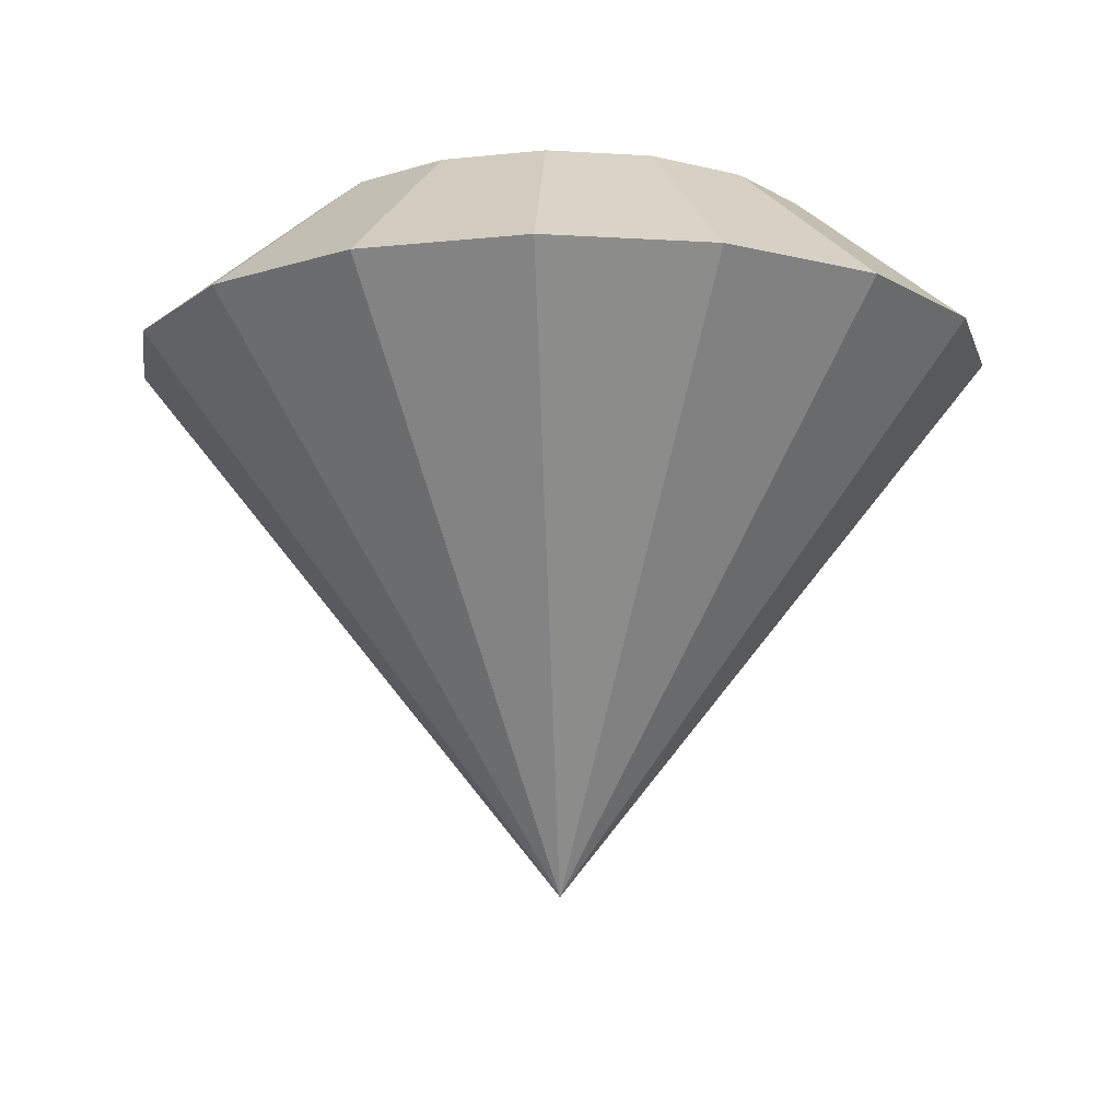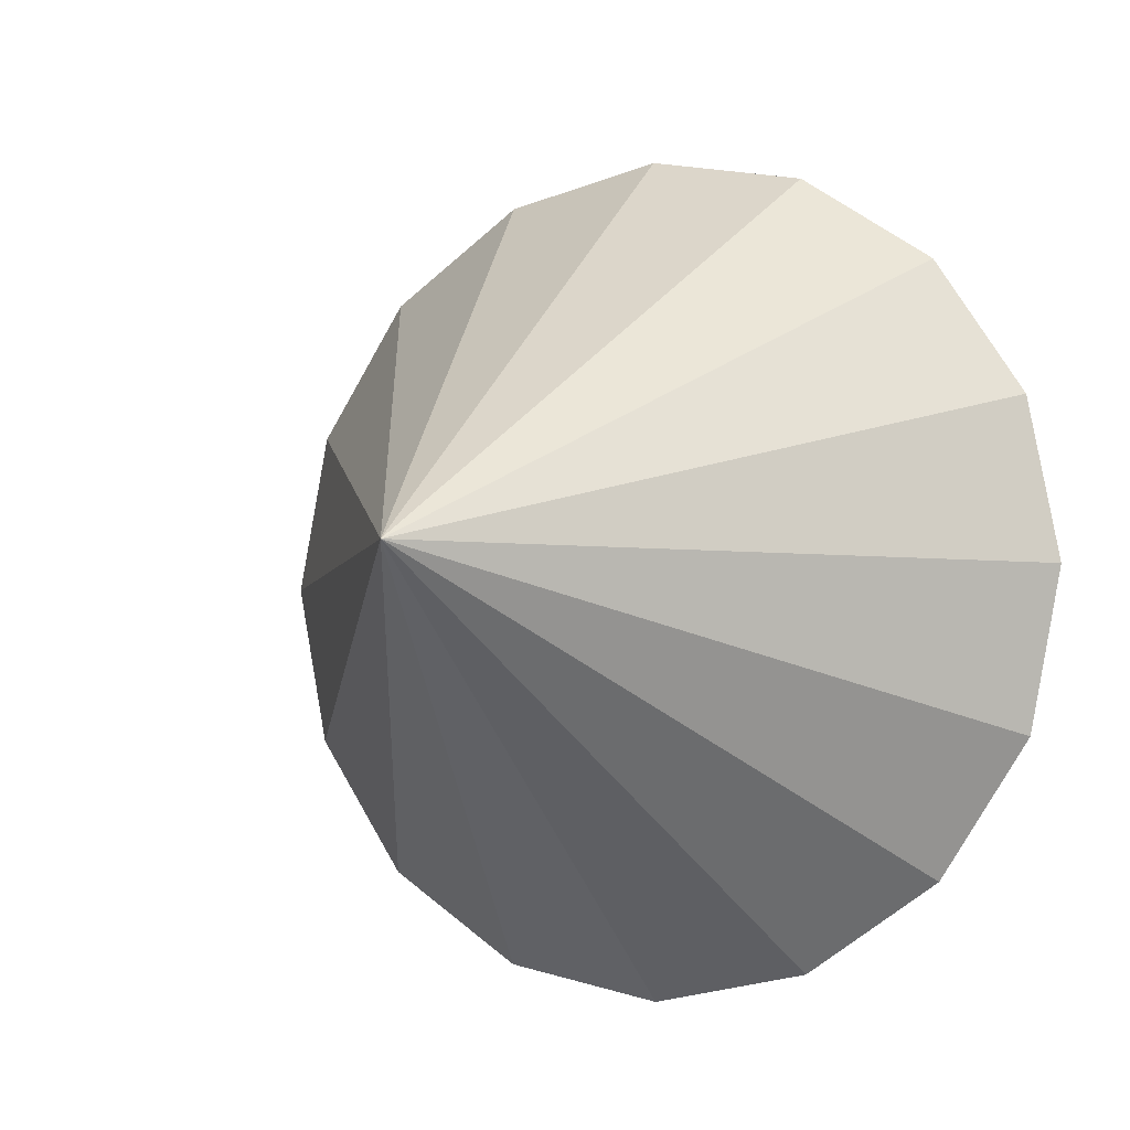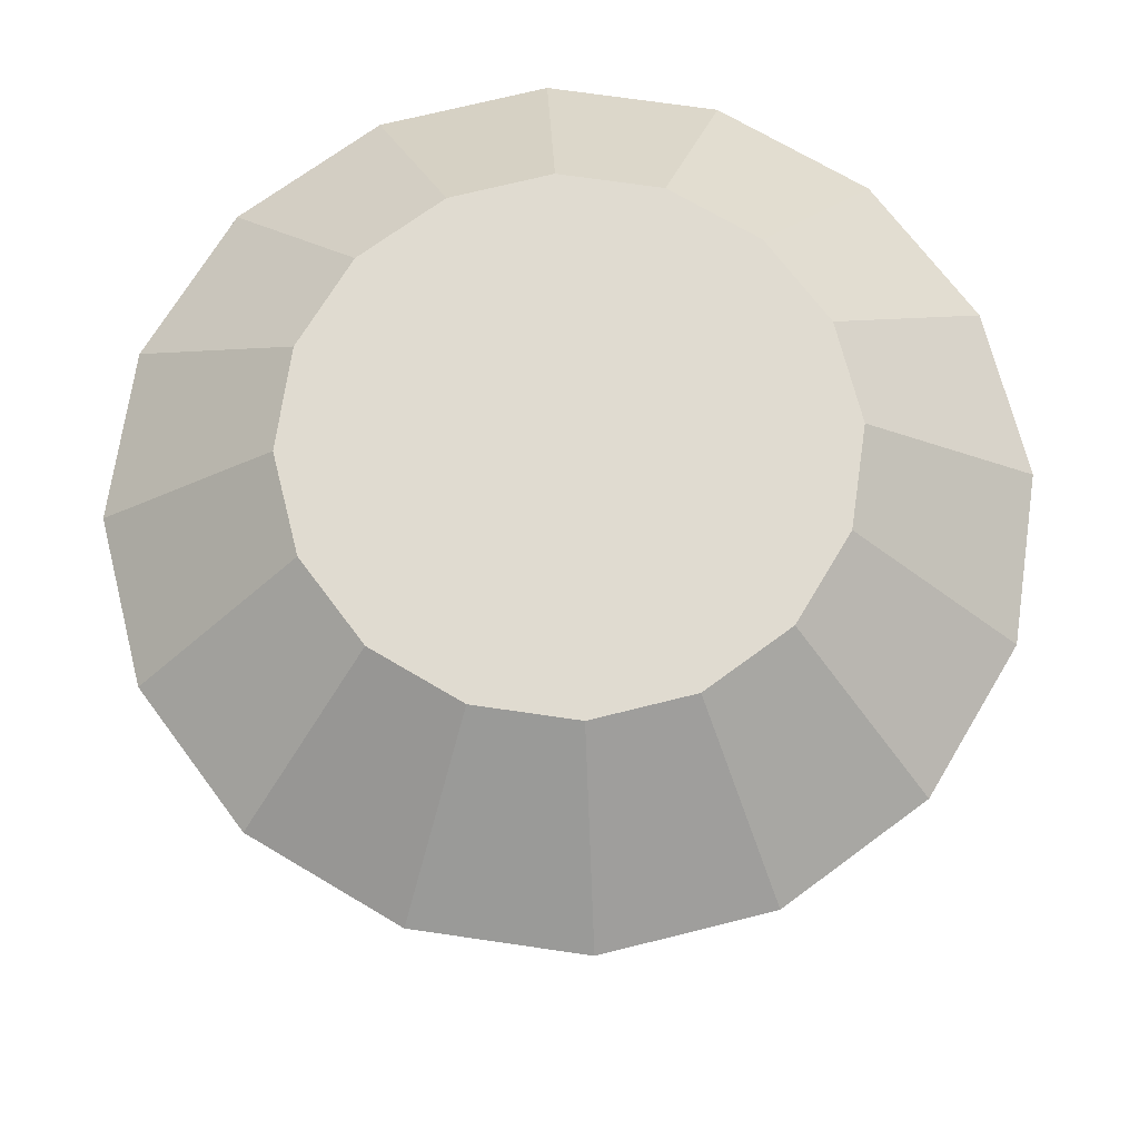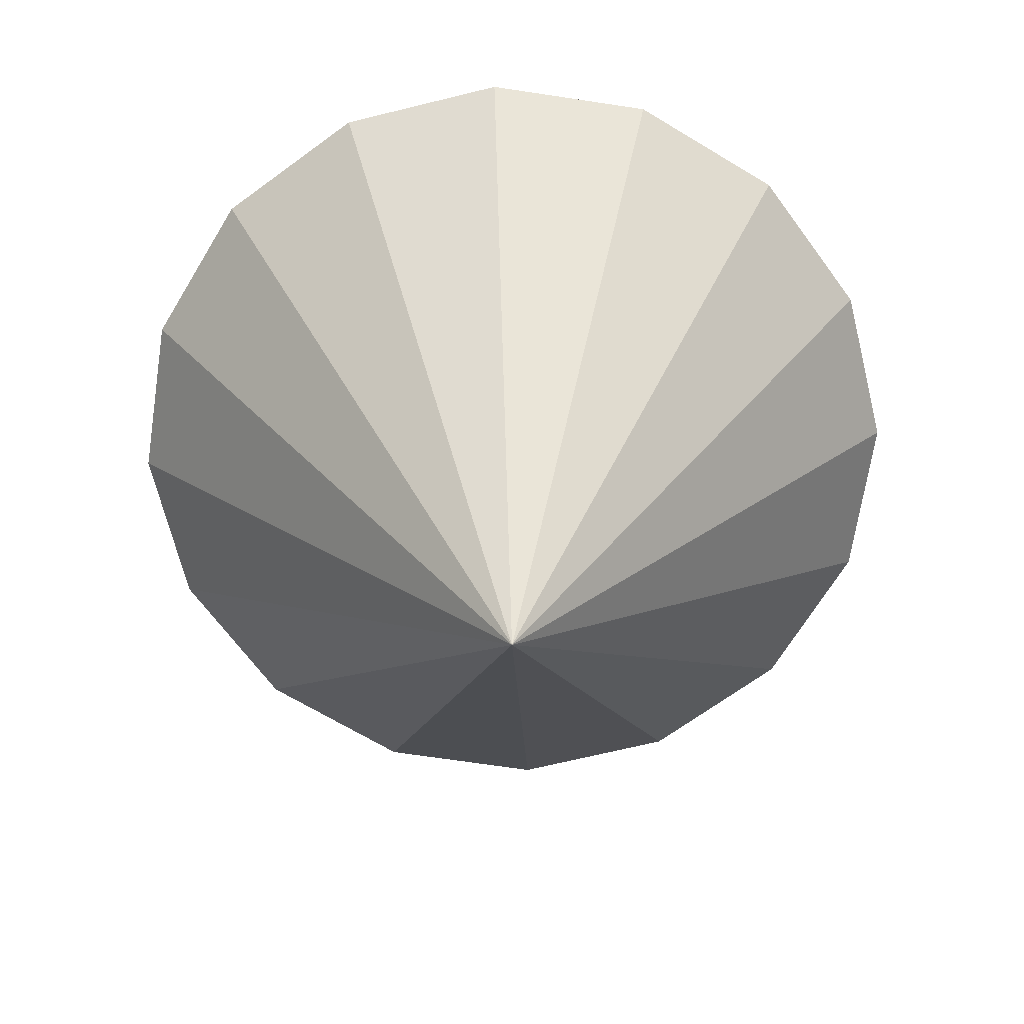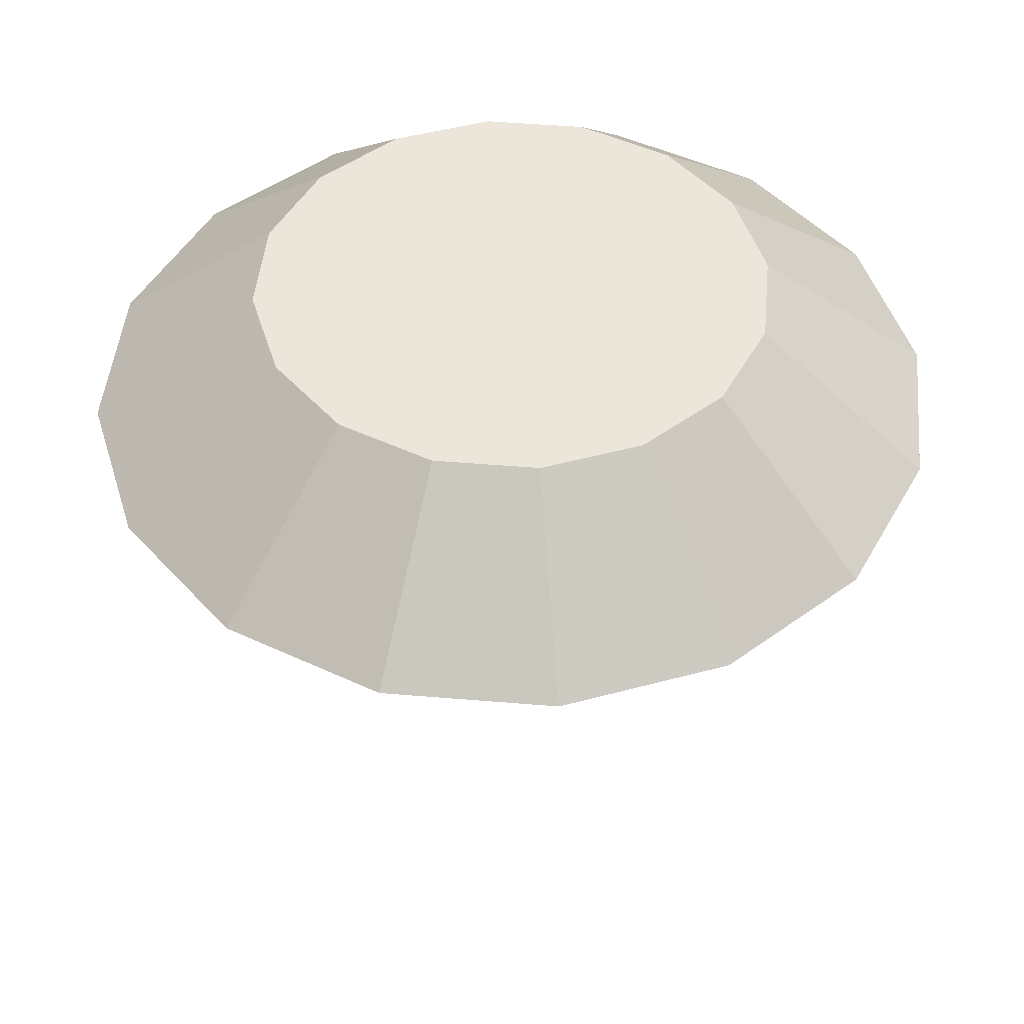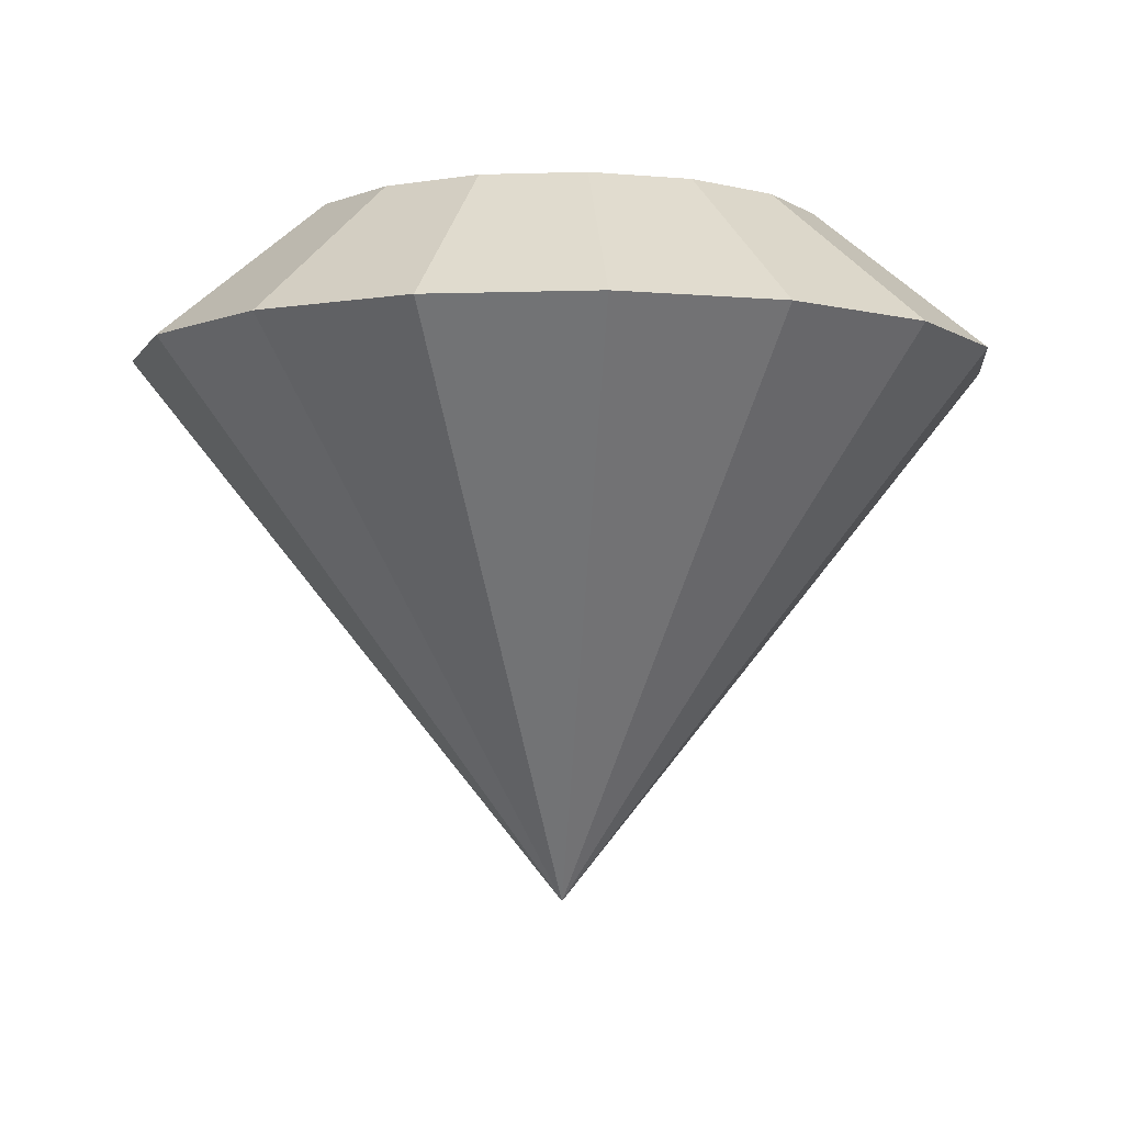
<metadata>
{"format":"obj","ext":"obj","renderer":"f3d","projection":"perspective","resolution":1024,"background":"white","views":[{"elev":-12.1,"azim":-64.5,"up":"+Y"},{"elev":-4.3,"azim":27.7,"up":"+Z"},{"elev":70.0,"azim":-25.4,"up":"+Y"},{"elev":-67.5,"azim":-19.9,"up":"+Y"},{"elev":47.2,"azim":-118.3,"up":"+Y"},{"elev":-4.7,"azim":-72.8,"up":"+Y"}]}
</metadata>
<code>
o Diamond_Cylinder
v 2.095 0.5013 -0.4484
v 2.095 1.748 -1.448
v 2.478 1.748 -1.372
v 2.802 1.748 -1.155
v 3.019 1.748 -0.8311
v 3.095 1.748 -0.4484
v 3.019 1.748 -0.0657
v 2.802 1.748 0.2587
v 2.478 1.748 0.4755
v 2.095 1.748 0.5516
v 1.713 1.748 0.4755
v 1.388 1.748 0.2587
v 1.171 1.748 -0.0657
v 1.095 1.748 -0.4484
v 1.171 1.748 -0.8311
v 1.388 1.748 -1.155
v 1.713 1.748 -1.372
v 2.095 2.077 -0.4484
v 2.326 2.077 -1.006
v 2.095 2.077 -1.051
v 2.522 2.077 -0.8748
v 2.652 2.077 -0.6792
v 2.698 2.077 -0.4484
v 2.652 2.077 -0.2176
v 2.522 2.077 -0.02199
v 2.326 2.077 0.1087
v 2.095 2.077 0.1546
v 1.865 2.077 0.1087
v 1.669 2.077 -0.02199
v 1.538 2.077 -0.2176
v 1.492 2.077 -0.4484
v 1.538 2.077 -0.6792
v 1.669 2.077 -0.8748
v 1.865 2.077 -1.006
v 2.245 2.077 -0.81
v 2.095 2.077 -0.8398
v 2.372 2.077 -0.7252
v 2.457 2.077 -0.5982
v 2.487 2.077 -0.4484
v 2.457 2.077 -0.2986
v 2.372 2.077 -0.1716
v 2.245 2.077 -0.08674
v 2.095 2.077 -0.05694
v 1.946 2.077 -0.08674
v 1.819 2.077 -0.1716
v 1.734 2.077 -0.2986
v 1.704 2.077 -0.4484
v 1.734 2.077 -0.5982
v 1.819 2.077 -0.7252
v 1.946 2.077 -0.81
f 1 2 3
f 1 3 4
f 1 4 5
f 1 5 6
f 1 6 7
f 1 7 8
f 1 8 9
f 1 9 10
f 1 10 11
f 1 11 12
f 1 12 13
f 1 13 14
f 1 14 15
f 1 15 16
f 3 2 20 19
f 1 16 17
f 1 17 2
f 15 14 31 32
f 8 7 24 25
f 13 12 29 30
f 2 17 34 20
f 6 5 22 23
f 11 10 27 28
f 16 15 32 33
f 4 3 19 21
f 9 8 25 26
f 14 13 30 31
f 7 6 23 24
f 12 11 28 29
f 17 16 33 34
f 5 4 21 22
f 10 9 26 27
f 36 35 19 20
f 35 37 21 19
f 37 38 22 21
f 38 39 23 22
f 39 40 24 23
f 40 41 25 24
f 41 42 26 25
f 42 43 27 26
f 43 44 28 27
f 44 45 29 28
f 45 46 30 29
f 46 47 31 30
f 47 48 32 31
f 48 49 33 32
f 49 50 34 33
f 50 36 20 34
f 18 35 36
f 18 37 35
f 18 38 37
f 18 39 38
f 18 40 39
f 18 41 40
f 18 42 41
f 18 43 42
f 18 44 43
f 18 45 44
f 18 46 45
f 18 47 46
f 18 48 47
f 18 49 48
f 18 50 49
f 18 36 50

</code>
